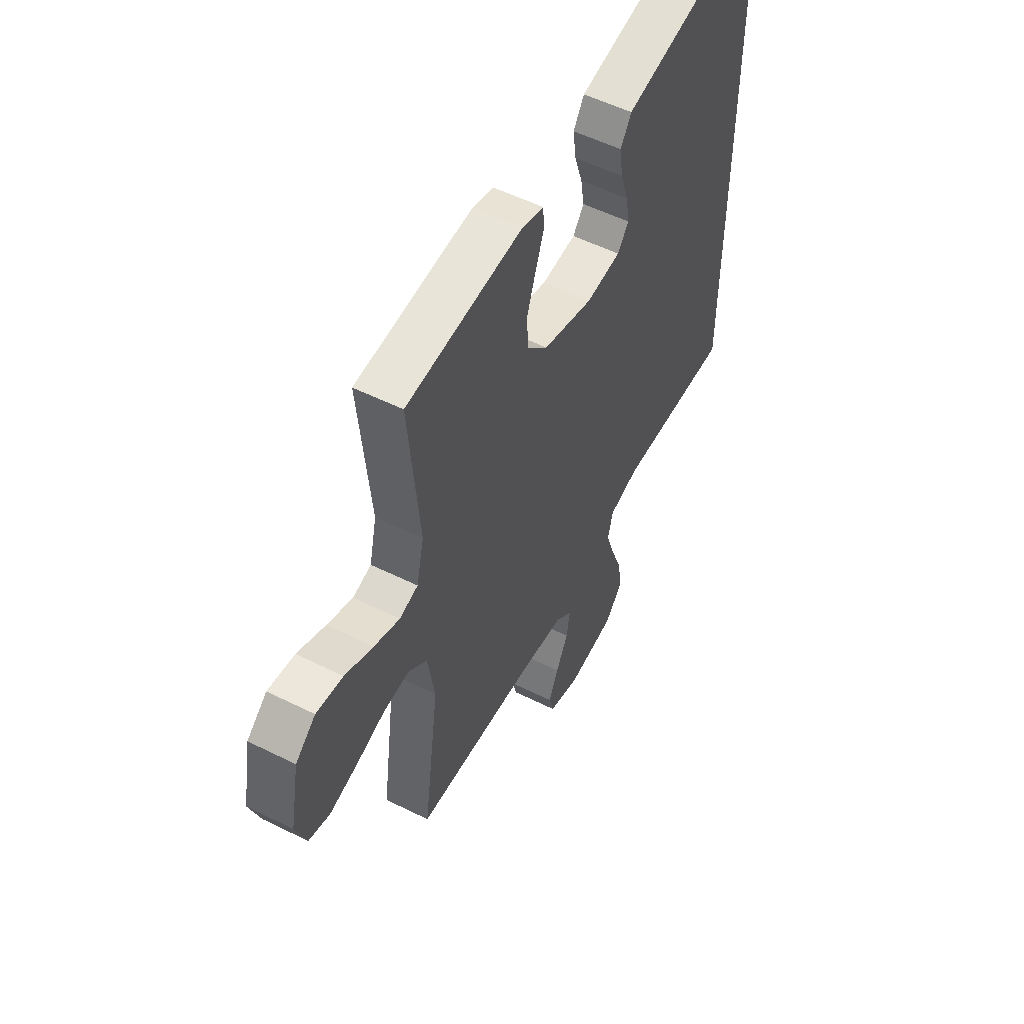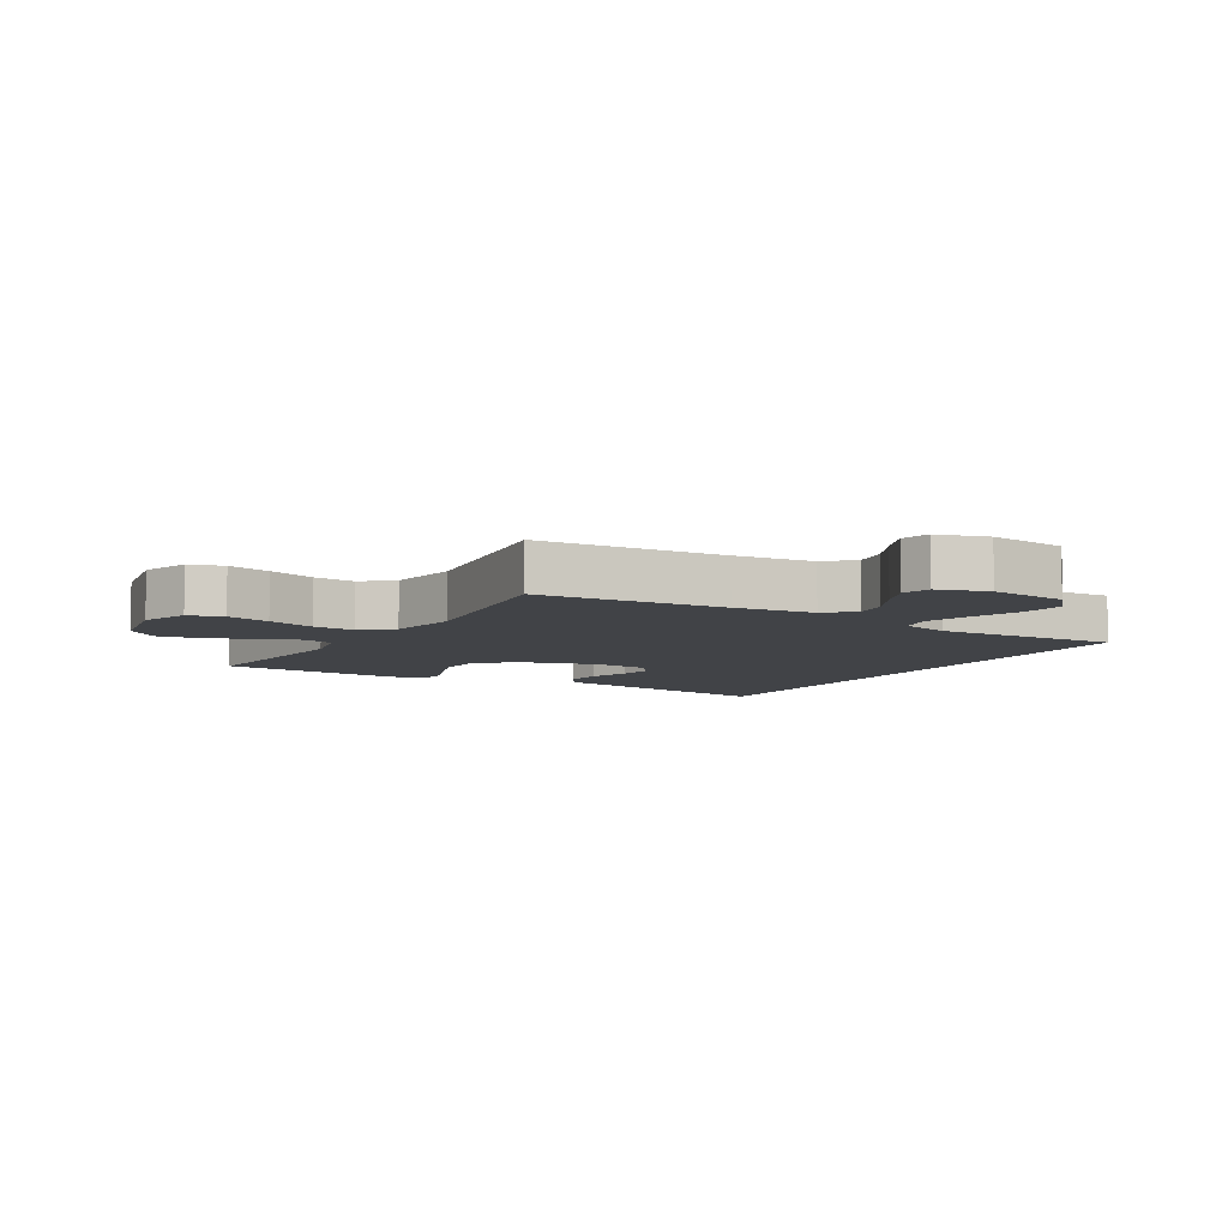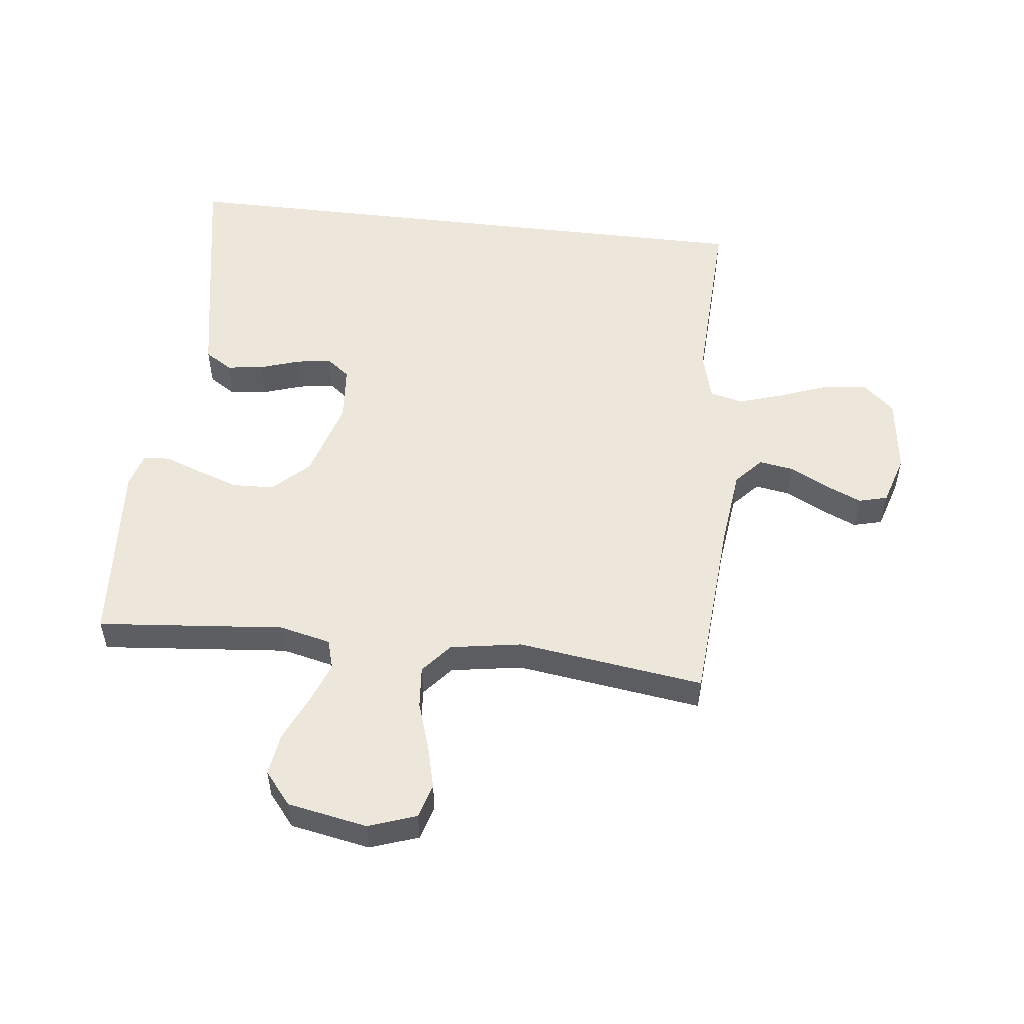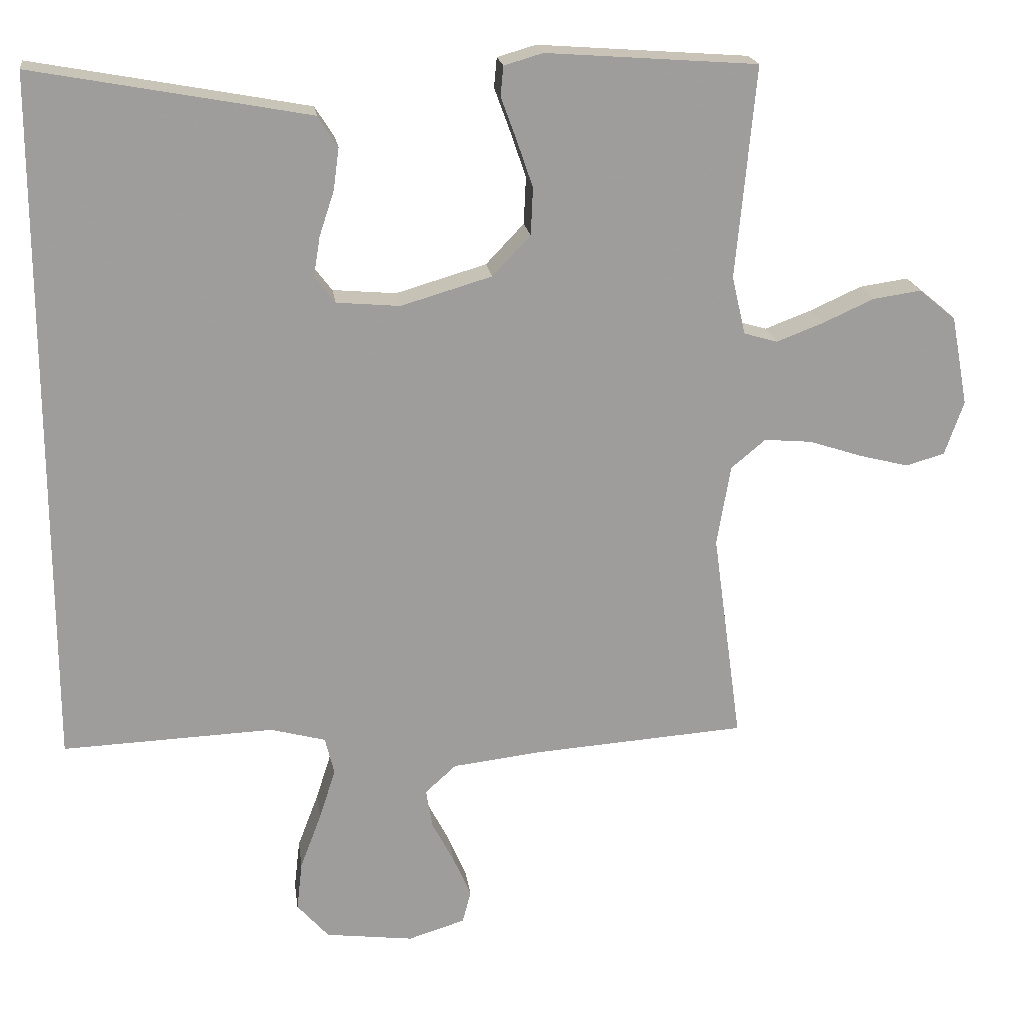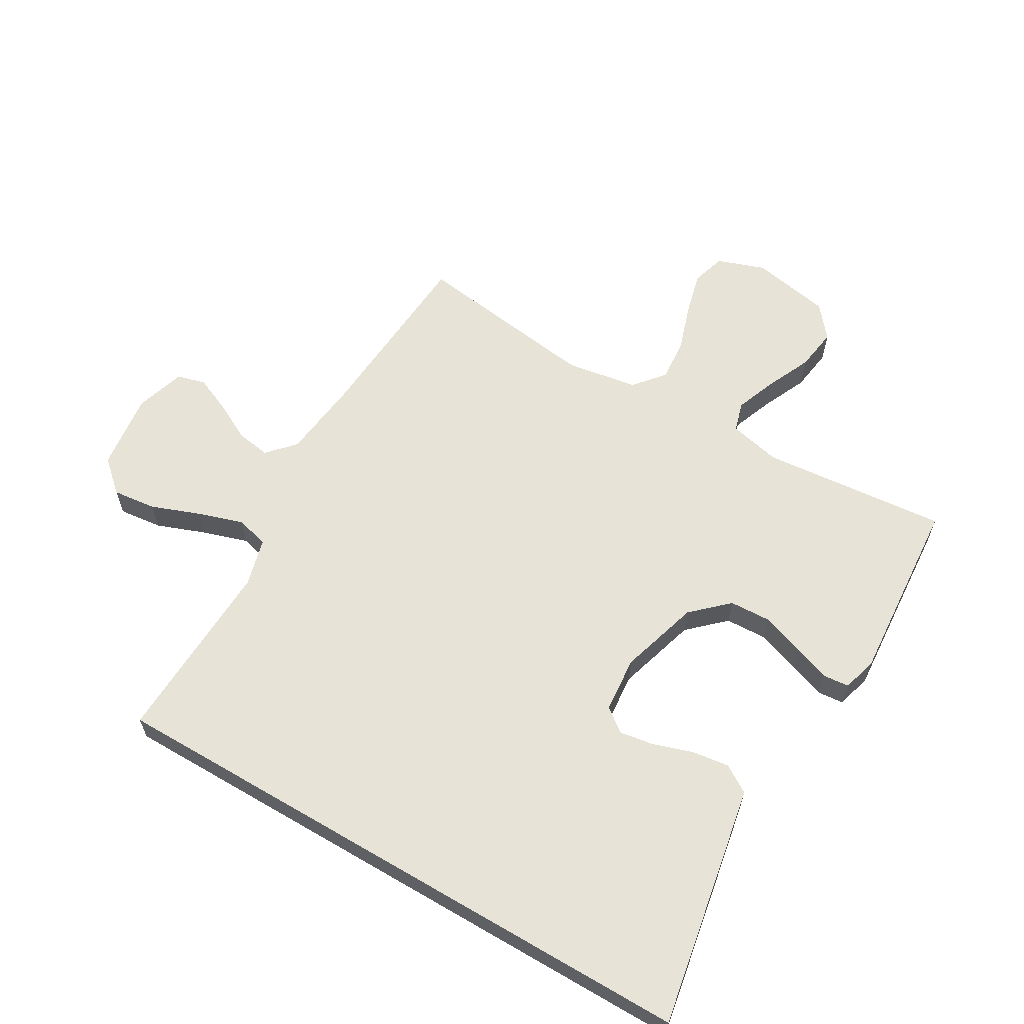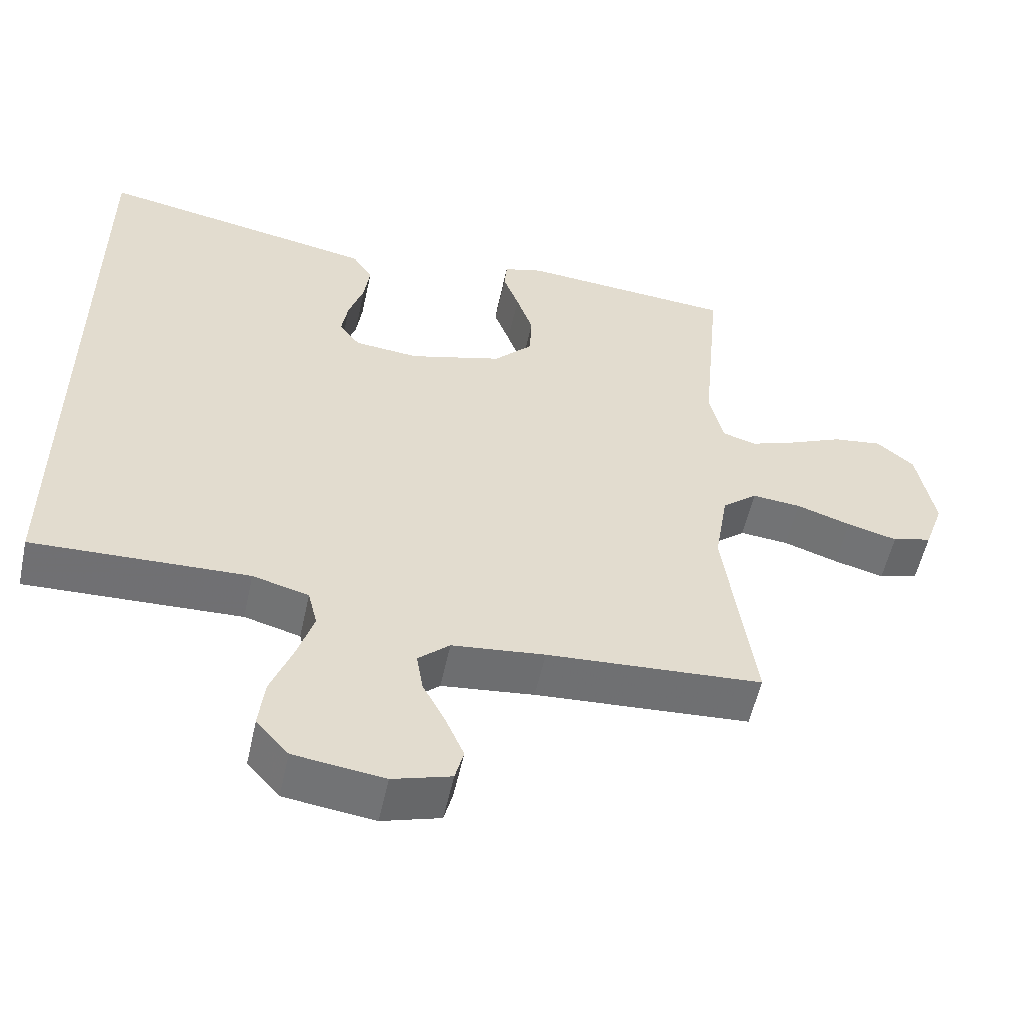
<metadata>
{"format":"obj","ext":"obj","renderer":"f3d","projection":"perspective","resolution":1024,"background":"white","views":[{"elev":54.5,"azim":117.8,"up":"+Z"},{"elev":-7.3,"azim":149.5,"up":"+Y"},{"elev":52.8,"azim":96.7,"up":"+Y"},{"elev":19.7,"azim":-7.7,"up":"+Z"},{"elev":61.7,"azim":-59.6,"up":"+Y"},{"elev":-55.3,"azim":-12.3,"up":"+Z"}]}
</metadata>
<code>
v -0.5 0.07 0.516
v -0.2 0.07 0.461
v -0.109 0.07 0.444
v -0.081 0.07 0.4
v -0.089 0.07 0.341
v -0.11 0.07 0.277
v -0.119 0.07 0.221
v -0.09 0.07 0.183
v 0 0.07 0.175
v 0.129 0.07 0.213
v 0.183 0.07 0.27
v 0.186 0.07 0.337
v 0.163 0.07 0.404
v 0.141 0.07 0.464
v 0.145 0.07 0.506
v 0.2 0.07 0.522
v 0.5 0.07 0.5
v 0.472 0.07 0.2
v 0.491 0.07 0.117
v 0.539 0.07 0.103
v 0.605 0.07 0.128
v 0.678 0.07 0.161
v 0.747 0.07 0.171
v 0.799 0.07 0.128
v 0.823 0.07 0
v 0.796 0.07 -0.077
v 0.741 0.07 -0.093
v 0.671 0.07 -0.075
v 0.595 0.07 -0.05
v 0.527 0.07 -0.044
v 0.478 0.07 -0.085
v 0.459 0.07 -0.2
v 0.5 0.07 -0.5
v 0.2 0.07 -0.521
v 0.071 0.07 -0.536
v 0.027 0.07 -0.576
v 0.036 0.07 -0.631
v 0.068 0.07 -0.693
v 0.093 0.07 -0.751
v 0.081 0.07 -0.797
v 0 0.07 -0.822
v -0.125 0.07 -0.806
v -0.17 0.07 -0.755
v -0.162 0.07 -0.685
v -0.132 0.07 -0.606
v -0.109 0.07 -0.534
v -0.122 0.07 -0.481
v -0.2 0.07 -0.46
v -0.5 0.07 -0.472
v -0.5 0 0.516
v -0.2 0 0.461
v -0.109 0 0.444
v -0.081 0 0.4
v -0.089 0 0.341
v -0.11 0 0.277
v -0.119 0 0.221
v -0.09 0 0.183
v 0 0 0.175
v 0.129 0 0.213
v 0.183 0 0.27
v 0.186 0 0.337
v 0.163 0 0.404
v 0.141 0 0.464
v 0.145 0 0.506
v 0.2 0 0.522
v 0.5 0 0.5
v 0.472 0 0.2
v 0.491 0 0.117
v 0.539 0 0.103
v 0.605 0 0.128
v 0.678 0 0.161
v 0.747 0 0.171
v 0.799 0 0.128
v 0.823 0 0
v 0.796 0 -0.077
v 0.741 0 -0.093
v 0.671 0 -0.075
v 0.595 0 -0.05
v 0.527 0 -0.044
v 0.478 0 -0.085
v 0.459 0 -0.2
v 0.5 0 -0.5
v 0.2 0 -0.521
v 0.071 0 -0.536
v 0.027 0 -0.576
v 0.036 0 -0.631
v 0.068 0 -0.693
v 0.093 0 -0.751
v 0.081 0 -0.797
v 0 0 -0.822
v -0.125 0 -0.806
v -0.17 0 -0.755
v -0.162 0 -0.685
v -0.132 0 -0.606
v -0.109 0 -0.534
v -0.122 0 -0.481
v -0.2 0 -0.46
v -0.5 0 -0.472
f 48 49 1 2
f 47 48 2
f 46 47 2
f 42 43 44 45
f 42 45 46
f 41 42 46
f 37 38 39 40
f 37 40 41 46
f 32 33 34
f 31 32 34 35
f 26 27 28 29
f 24 25 26 29
f 24 29 30
f 21 22 23 24
f 20 21 24 30
f 19 20 30 31
f 15 16 17 18
f 13 14 15 18
f 12 13 18 19
f 11 12 19 31
f 3 4 5 6
f 3 6 7
f 2 3 7
f 36 37 46 2
f 10 11 31 35
f 9 10 35 36
f 8 9 36
f 7 8 36
f 2 7 36
f 51 50 98 97
f 51 97 96
f 51 96 95
f 94 93 92 91
f 95 94 91
f 95 91 90
f 89 88 87 86
f 95 90 89 86
f 83 82 81
f 84 83 81 80
f 78 77 76 75
f 78 75 74 73
f 79 78 73
f 73 72 71 70
f 79 73 70 69
f 80 79 69 68
f 67 66 65 64
f 67 64 63 62
f 68 67 62 61
f 80 68 61 60
f 55 54 53 52
f 56 55 52
f 56 52 51
f 51 95 86 85
f 84 80 60 59
f 85 84 59 58
f 85 58 57
f 85 57 56
f 85 56 51
f 1 50 51 2
f 2 51 52 3
f 3 52 53 4
f 4 53 54 5
f 5 54 55 6
f 6 55 56 7
f 7 56 57 8
f 8 57 58 9
f 9 58 59 10
f 10 59 60 11
f 11 60 61 12
f 12 61 62 13
f 13 62 63 14
f 14 63 64 15
f 15 64 65 16
f 16 65 66 17
f 17 66 67 18
f 18 67 68 19
f 19 68 69 20
f 20 69 70 21
f 21 70 71 22
f 22 71 72 23
f 23 72 73 24
f 24 73 74 25
f 25 74 75 26
f 26 75 76 27
f 27 76 77 28
f 28 77 78 29
f 29 78 79 30
f 30 79 80 31
f 31 80 81 32
f 32 81 82 33
f 33 82 83 34
f 34 83 84 35
f 35 84 85 36
f 36 85 86 37
f 37 86 87 38
f 38 87 88 39
f 39 88 89 40
f 40 89 90 41
f 41 90 91 42
f 42 91 92 43
f 43 92 93 44
f 44 93 94 45
f 45 94 95 46
f 46 95 96 47
f 47 96 97 48
f 48 97 98 49
f 49 98 50 1

</code>
